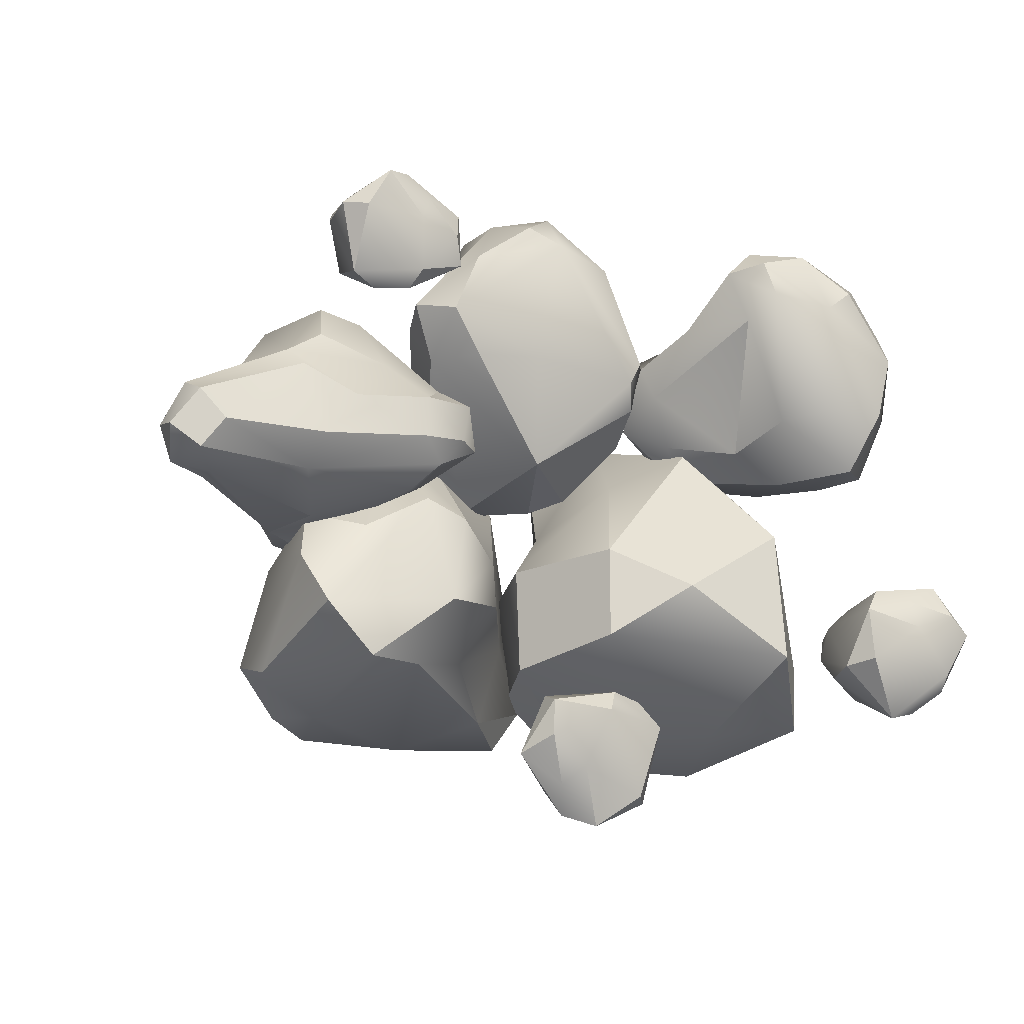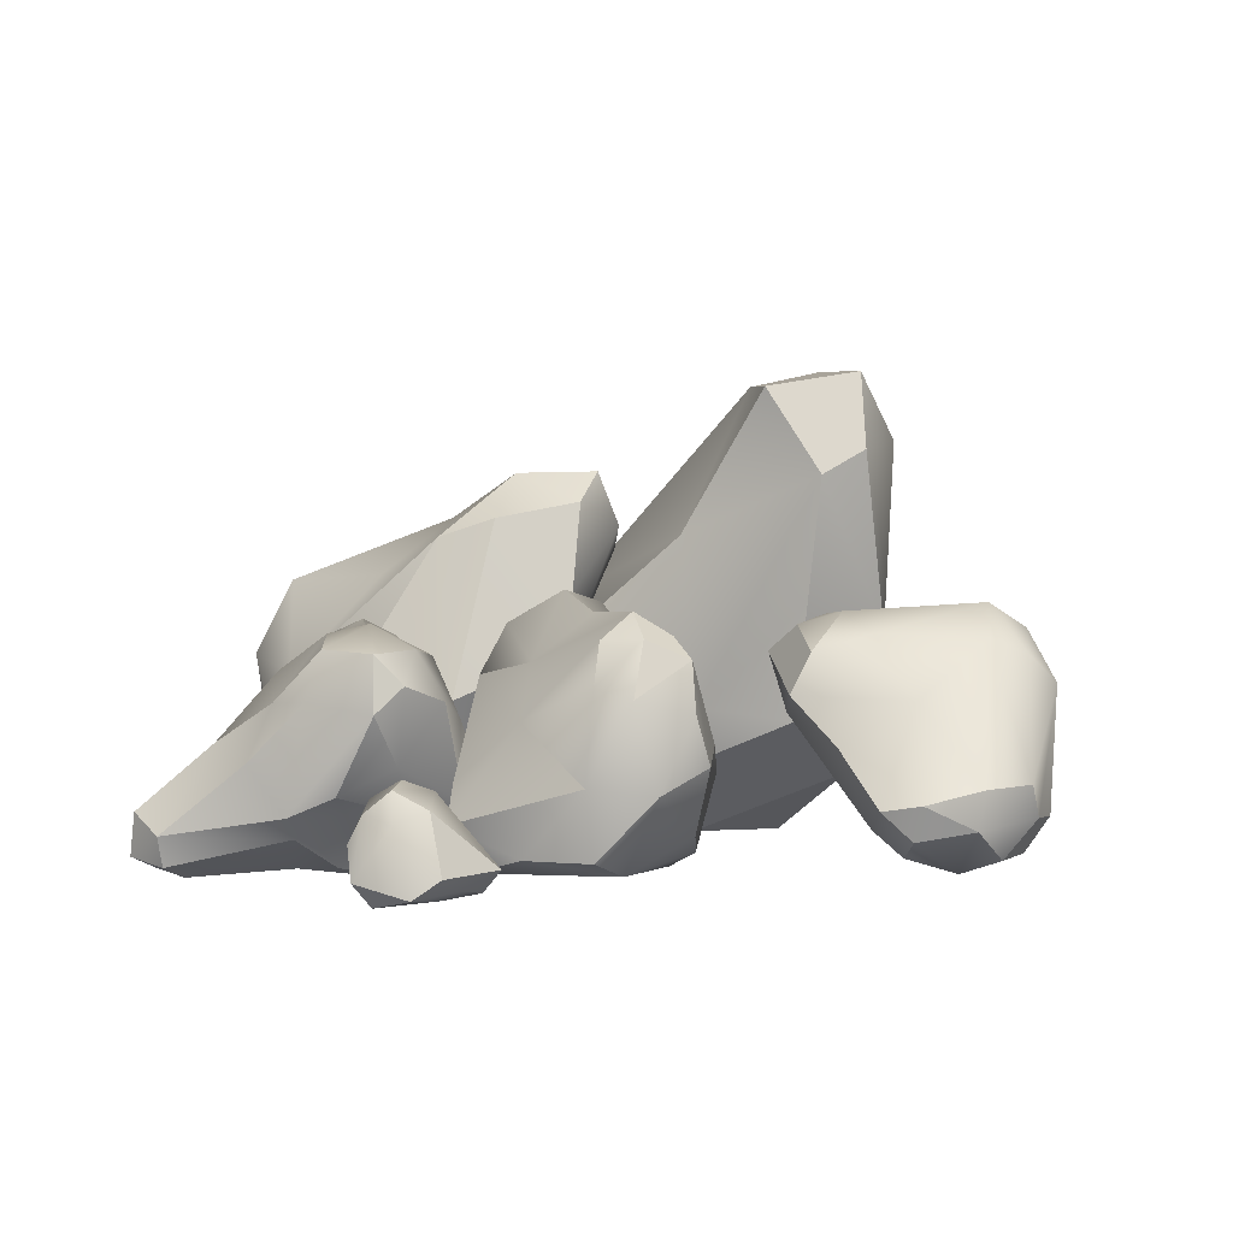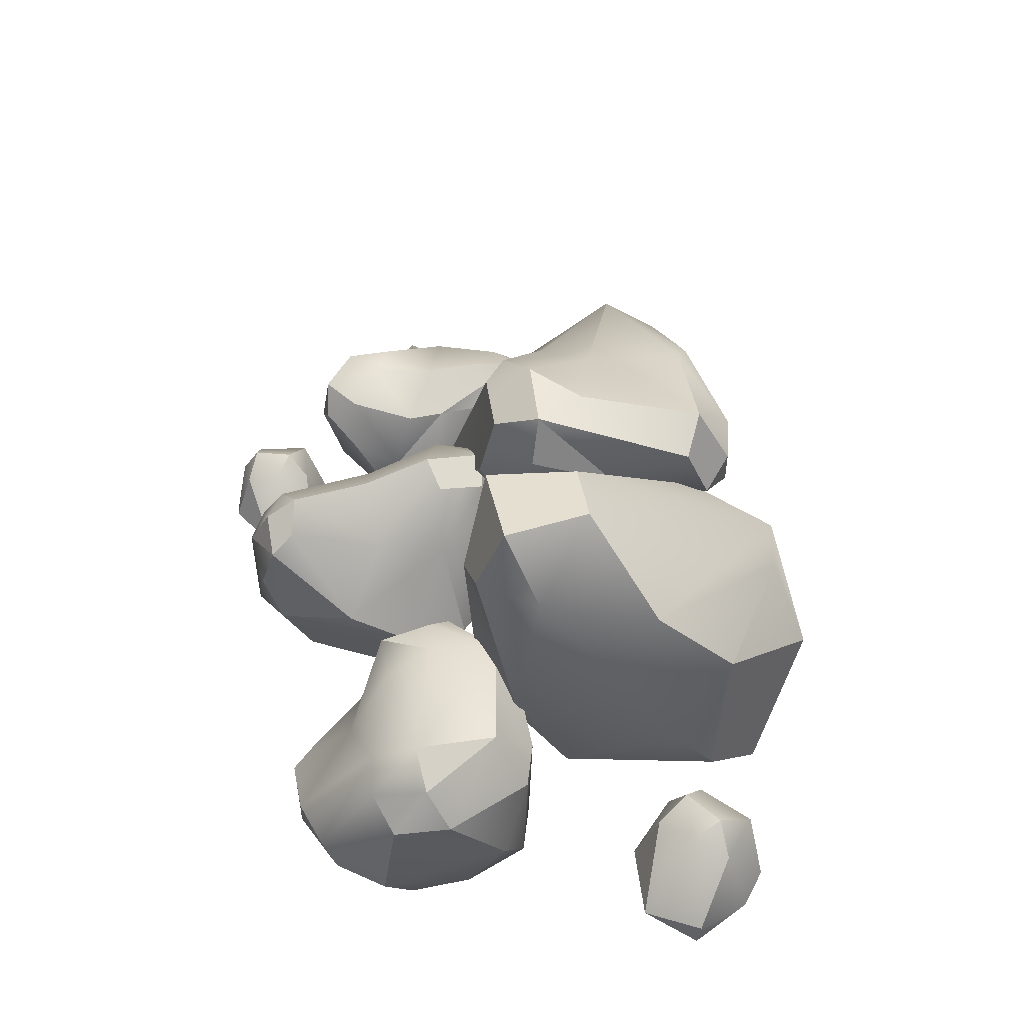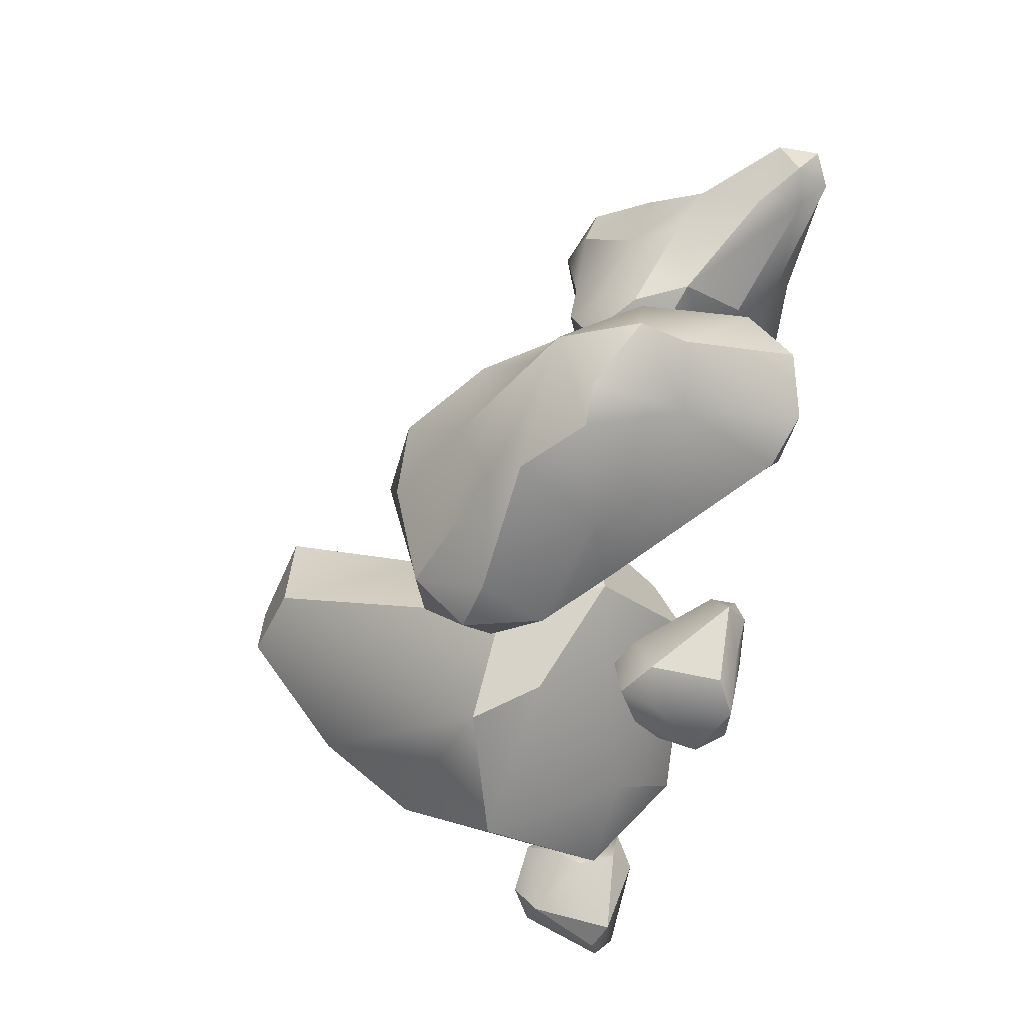
<metadata>
{"format":"obj","ext":"obj","renderer":"f3d","projection":"perspective","resolution":1024,"background":"white","views":[{"elev":-1.8,"azim":-27.1,"up":"+Z"},{"elev":3.0,"azim":-12.2,"up":"+Y"},{"elev":49.2,"azim":81.8,"up":"+Y"},{"elev":-59.3,"azim":-104.9,"up":"+Z"}]}
</metadata>
<code>
o Stone_Chunks_Small
v 0.3107 0.1522 -0.2278
v 0.03519 0.3002 -0.3563
v 0.2029 0.5657 -0.06562
v 0.2827 0.3305 -0.246
v 0.2154 0.4709 0.07741
v 0.1326 0.08391 -0.3021
v -0.1056 0.1668 -0.216
v -0.06314 0.2909 -0.2642
v 0.1597 0.4412 0.08553
v 0.05686 0.007141 -0.1061
v 0.2311 0.082 -0.04293
v 0.1341 0.1554 0.06468
v 0.3172 0.2308 -0.1672
v 0.2732 0.4817 0.004955
v 0.1224 0.3236 -0.339
v 0.02846 0.1706 0.02109
v -0.105 0.178 -0.09007
v 0.2595 0.07972 -0.3
v 0.1021 0.5433 0.04871
v -0.094 0.2491 -0.1279
v -0.007067 0.2266 -0.3222
v 0.2834 0.443 -0.1434
v 0.1916 0.2404 -0.3709
v -0.0279 0.06935 -0.0605
v -0.04158 0.04234 -0.1675
v 0.1903 -0.005993 -0.1987
v 0.2199 0.5622 0.04162
v 0.0246 0.3697 -0.04547
v 0.253 0.2587 0.03257
v 0.1154 0.5466 -0.06508
v -0.4337 0.2093 -0.08889
v -0.2375 0.05414 -0.02593
v -0.37 0.05303 -0.03407
v -0.4325 0.01676 -0.1222
v -0.4647 0.2256 -0.2082
v -0.03471 0.3819 -0.2482
v -0.08994 0.406 -0.2732
v -0.1721 0.4436 -0.04928
v -0.212 0.2073 0.04945
v -0.1133 0.2099 -0.1906
v -0.2905 0.3268 -0.2994
v -0.05212 0.3819 -0.0349
v -0.2572 0.3555 -0.2798
v -0.4108 0.1431 -0.0183
v -0.2861 0.05877 -0.000616
v -0.4444 0.07313 -0.06909
v -0.3833 -0.000209 -0.1865
v -0.2686 0.3692 -0.02575
v -0.1989 0.0583 -0.07985
v -0.1044 0.2497 -0.3251
v -0.3264 0.3238 -0.09308
v -0.2331 0.3901 -0.1419
v -0.1114 0.4421 -0.1114
v -0.2846 -0.01353 -0.1213
v -0.3178 0.01439 -0.199
v -0.2067 0.3917 0.007542
v -0.3944 0.1566 -0.2671
v -0.4052 0.2704 -0.2749
v -0.2328 0.08231 -0.203
v -0.3656 0.2685 -0.3037
v -0.1354 0.3323 -0.33
v -0.1203 0.3062 0.02932
v -0.03411 0.351 -0.1437
v -0.4564 0.1693 -0.2117
v -0.4198 0.3149 -0.2041
v -0.1203 0.2225 -0.01657
v -0.3314 0.1609 0.03745
v -0.2646 0.1862 0.05742
v -0.186 0.07439 -0.1333
v -0.158 0.1823 -0.2836
v -0.2509 0.2276 -0.3177
v -0.07498 0.4456 -0.04649
v -0.04171 0.2979 -0.282
v -0.1072 0.4101 0.009545
v -0.06544 0.3391 -0.3133
v -0.6218 0.02438 0.07755
v -0.5012 0.1317 0.1543
v -0.4534 0.1532 -0.04142
v -0.4396 0.004415 0.07147
v -0.3623 0.2691 0.07186
v -0.2843 0.09552 0.01032
v -0.5635 0.000255 0.08352
v -0.3358 0.07298 0.1589
v -0.3176 0.2293 -0.03628
v -0.4508 0.04852 0.1547
v -0.4528 0.02923 0.03
v -0.2705 0.1856 0.07032
v -0.3538 0.09265 -0.01745
v -0.4094 0.09774 0.1957
v -0.3663 0.2801 0.1535
v -0.3193 0.0351 0.00862
v -0.6119 0.05057 0.03473
v -0.5612 0.08902 0.02027
v -0.4429 0.1997 0.2037
v -0.3723 0.2517 0.2263
v -0.4725 0.1969 0.1581
v -0.4113 0.2688 0.1319
v -0.4261 0.2146 -0.05718
v -0.3577 0.2774 -0.001994
v -0.3683 0.2564 -0.06391
v -0.319 -0.01208 0.06978
v -0.2652 0.002615 0.06607
v -0.3985 0.009841 0.1168
v -0.3009 0.2379 0.06367
v -0.3402 0.2179 0.2308
v -0.292 0.1976 0.1958
v -0.5302 0.1477 0.08435
v -0.3365 0.2062 -0.07017
v -0.2935 0.2416 0.1108
v -0.2673 0.1751 0.1355
v -0.5945 0.05229 0.1262
v -0.2367 0.02986 0.05441
v -0.2497 0.09518 0.03886
v -0.4993 0.1735 0.03206
v -0.4584 0.2225 0.04851
v -0.2423 0.03421 0.1094
v -0.2623 0.08141 0.1308
v -0.3454 0.13 0.2127
v -0.6173 0.07354 0.07775
v -0.5705 0.03595 0.02506
v -0.5911 0.006041 0.05088
v -0.5883 0.0167 0.1177
v -0.4229 0.2553 0.1874
v -0.4013 0.2549 -0.02944
v -0.3778 0.1786 -0.07544
v -0.4308 0.07788 -0.02347
v -0.2958 0.000118 0.03764
v -0.3104 0.002866 0.1163
v -0.4609 0.07373 0.1729
v -0.3735 0.1882 0.237
v -0.3231 0.254 0.1902
v -0.3225 0.2594 0.006797
v -0.2341 0.1074 0.06825
v -0.2285 0.07864 0.09823
v -0.005717 0.0904 0.06962
v -0.2808 0.06182 0.1665
v -0.1616 0.291 0.02171
v -0.1288 0.2918 0.1922
v -0.1549 0.02458 0.04162
v 0.02092 0.1095 0.1439
v -0.09516 0.1098 0.3579
v -0.05425 0.1929 0.3497
v -0.03356 0.004776 0.1447
v -0.1227 0.0215 0.3118
v -0.2972 0.07016 0.2348
v -0.1085 0.2974 0.2928
v -0.2371 0.01803 0.1723
v -0.1437 0.313 0.1012
v -0.1225 0.2099 0.3599
v -0.09749 0.06672 -0.001817
v -0.03287 0.1356 0.3269
v -0.1579 0.03921 0.3343
v -0.2343 0.2166 0.06611
v -0.02107 0.02598 0.1116
v -0.2266 0.2005 0.01835
v -0.1972 0.2605 0.01349
v -0.2274 0.03925 0.2944
v -0.05149 0.2214 0.09267
v -0.06305 0.2326 0.1811
v -0.1621 0.009624 0.1714
v -0.003988 0.1487 0.2315
v -0.04022 0.05849 0.2901
v -0.2223 0.1815 0.2623
v -0.1962 0.2381 0.1813
v -0.1885 0.1618 -0.01462
v -0.1113 0.1322 -0.01476
v -0.009685 0.02336 0.1702
v -0.2686 0.01751 0.2274
v -0.2054 0.2751 0.08052
v -0.286 0.1124 0.2097
v -0.1597 0.2215 0.3377
v -0.1474 0.2685 0.3093
v -0.1181 0.2719 0.02652
v -0.09859 0.2979 0.08813
v -0.06687 0.2715 0.3012
v -0.05381 0.2481 0.331
v -0.171 0.2123 -0.01774
v -0.1704 0.1185 0.345
v -0.1057 0.2709 0.3328
v 0.3302 0.2973 0.1713
v 0.2438 0.0919 0.02681
v 0.2661 0.002946 0.2563
v 0.1342 0.1424 0.2324
v 0.3006 0.2267 0.01667
v 0.3563 0.2411 0.2318
v 0.384 0.06049 0.2273
v 0.2617 0.05922 0.3285
v 0.4063 0.2177 0.1383
v 0.3807 0.04599 0.1134
v 0.3027 0.01088 0.04249
v 0.1595 0.08057 0.303
v 0.3469 0.05168 0.03483
v 0.09366 0.1965 0.1839
v 0.1713 0.05194 0.2396
v 0.3229 0.2888 0.06808
v 0.1693 0.2871 0.1356
v 0.1184 0.2724 0.1295
v 0.3322 0.1057 0.3049
v 0.3463 0.06694 0.2875
v 0.3676 0.01318 0.1899
v 0.1879 0.1099 0.0675
v 0.1017 0.1742 0.1447
v 0.1524 0.2014 0.03256
v 0.0919 0.2412 0.1015
v 0.3387 -0.00477 0.1173
v 0.2674 0.001138 0.122
v 0.1872 0.2648 0.1936
v 0.2982 0.07311 0.02056
v 0.394 0.1286 0.06681
v 0.2703 0.1041 0.328
v 0.1932 0.04786 0.3157
v 0.1763 0.2567 0.02617
v 0.175 0.2797 0.0466
v 0.3488 0.2099 0.03055
v 0.3979 0.2077 0.21
v 0.3082 0.01964 0.2783
v 0.1207 0.1725 0.0775
v 0.2158 0.03947 0.1084
v 0.197 0.02483 0.2727
v 0.1147 0.2457 0.1954
v 0.219 0.1935 0.2501
v 0.3106 0.2602 0.2276
v 0.1978 0.08929 0.3321
v 0.3793 0.2671 0.1641
v 0.4171 0.137 -0.1783
v 0.3668 0.04177 -0.1148
v 0.4198 0.03514 -0.2798
v 0.463 0.04315 -0.1115
v 0.4006 0.1491 -0.2191
v 0.4684 0.01033 -0.149
v 0.3355 0.002202 -0.2019
v 0.5 0.01772 -0.1758
v 0.3339 0.1045 -0.1653
v 0.4996 0.04804 -0.1802
v 0.4415 0.1209 -0.2236
v 0.3748 0.1203 -0.1436
v 0.3227 0.07722 -0.2313
v 0.3283 0.1151 -0.2099
v 0.4109 0.006434 -0.162
v 0.3891 0.1234 -0.2643
v 0.3516 0.1435 -0.1843
v 0.4568 0.01978 -0.2515
v 0.3368 0.01723 -0.1372
v 0.4061 0.02156 -0.1283
v 0.4511 -0.002791 -0.2254
v 0.3794 0.02513 -0.2837
v 0.3121 0.03368 -0.2135
v -0.09485 0.1293 -0.3116
v -0.1171 0.03335 -0.3887
v -0.009024 0.02973 -0.2531
v -0.1732 0.03316 -0.3104
v -0.05202 0.1425 -0.3028
v -0.1441 0.00114 -0.2851
v -0.02622 -0.003694 -0.3665
v -0.1395 0.008665 -0.244
v -0.05868 0.09778 -0.3881
v -0.1365 0.03908 -0.2419
v -0.0701 0.1138 -0.2662
v -0.09981 0.1124 -0.366
v 0.003269 0.07218 -0.3608
v -0.0187 0.1095 -0.368
v -0.1013 -0.001557 -0.3258
v -0.007319 0.1181 -0.2872
v -0.05372 0.1369 -0.3628
v -0.05257 0.01316 -0.238
v -0.08116 0.009808 -0.4012
v -0.1271 0.01285 -0.3485
v -0.07053 -0.009928 -0.2572
v 0.01694 0.02045 -0.2846
v -0.004483 0.02841 -0.3796
v -0.3202 0.1173 0.3163
v -0.3231 0.0365 0.3849
v -0.3691 0.03088 0.2454
v -0.2555 0.03767 0.3391
v -0.352 0.1275 0.2966
v -0.2705 0.009839 0.3108
v -0.388 0.00295 0.3409
v -0.2622 0.01611 0.2766
v -0.3708 0.08974 0.3668
v -0.2647 0.04182 0.2738
v -0.3262 0.1036 0.2731
v -0.3319 0.1031 0.3612
v -0.4114 0.06657 0.3271
v -0.3969 0.09872 0.339
v -0.3164 0.006538 0.3305
v -0.3824 0.1057 0.2713
v -0.3682 0.1228 0.3449
v -0.3297 0.01786 0.2463
v -0.3548 0.0157 0.3846
v -0.3029 0.01937 0.3561
v -0.3205 -0.001285 0.267
v -0.3988 0.02239 0.2629
v -0.4098 0.02965 0.3447
f 4 13 1
f 14 22 3
f 15 23 2
f 18 26 6
f 12 16 24
f 10 24 25
f 10 25 26
f 14 3 27
f 27 5 14
f 30 3 2
f 20 8 7
f 20 7 17
f 21 8 2
f 9 16 12
f 30 2 8
f 30 8 28
f 14 29 13
f 5 9 29
f 29 12 11
f 22 15 2 3
f 4 1 18 23
f 15 22 4
f 18 6 23
f 23 6 21 2
f 26 18 1 11
f 4 23 15
f 24 10 11 12
f 26 11 10
f 7 25 24 17
f 16 17 24
f 7 21 6 25
f 6 26 25
f 27 19 9 5
f 22 14 13 4
f 3 30 19 27
f 11 1 13 29
f 21 7 8
f 9 28 16
f 9 19 28
f 19 30 28
f 16 28 17
f 28 8 20
f 28 20 17
f 14 5 29
f 29 9 12
f 46 44 31
f 46 34 33
f 46 33 44
f 55 54 47
f 45 54 32
f 31 35 46
f 34 64 47
f 65 35 31
f 43 65 52
f 65 51 52
f 48 51 31
f 34 54 45 33
f 66 39 32
f 39 66 62
f 62 66 42
f 31 44 48
f 54 69 49
f 49 69 66
f 40 70 73
f 70 59 55
f 70 40 59
f 58 60 57
f 70 71 50
f 71 41 61
f 57 60 71
f 43 41 65
f 61 43 37
f 72 42 63
f 38 72 53
f 53 72 36
f 62 42 74
f 37 75 61
f 75 73 50
f 53 37 52
f 36 37 53
f 47 54 34
f 64 34 46 35
f 35 58 57 64
f 57 55 47 64
f 68 45 32 39
f 31 51 65
f 58 35 65
f 56 38 48
f 52 51 48
f 38 52 48
f 49 66 32
f 40 63 66
f 63 42 66
f 44 33 67
f 48 44 67
f 68 56 48 67
f 45 68 67
f 45 67 33
f 56 68 39
f 69 54 55 59
f 66 69 40
f 32 54 49
f 59 40 69
f 71 70 55 57
f 50 73 70
f 60 41 71
f 50 71 61
f 60 58 65 41
f 56 39 62 74
f 52 37 43
f 61 41 43
f 36 72 63
f 52 38 53
f 38 56 74 72
f 74 42 72
f 36 73 75 37
f 40 73 63
f 63 73 36
f 61 75 50
f 76 119 92
f 107 111 77
f 93 114 78
f 92 120 121
f 120 93 78
f 120 92 93
f 121 82 122
f 76 122 111
f 85 82 79
f 107 114 93 119
f 94 96 77
f 95 123 94
f 97 90 80
f 77 96 107
f 115 97 80
f 115 96 97
f 114 107 115
f 114 98 78
f 100 124 99
f 100 125 98
f 88 108 81
f 78 126 120
f 120 126 86
f 86 126 91
f 91 127 86
f 81 127 91
f 102 127 112
f 112 127 81
f 128 83 103
f 117 128 116
f 118 83 117
f 89 83 118
f 89 129 83
f 111 85 129
f 89 130 129
f 106 118 117
f 118 130 89
f 95 130 105
f 105 106 131
f 95 131 90
f 110 106 117
f 84 132 104
f 108 84 81
f 116 134 117
f 102 112 116
f 134 110 117
f 87 110 134
f 109 104 80
f 104 87 84
f 76 111 119
f 107 119 111
f 92 119 93
f 86 79 82 121
f 76 92 121
f 98 114 115 124
f 121 120 86
f 76 121 122
f 85 122 82
f 111 122 85
f 94 123 96
f 95 90 123
f 97 96 123
f 97 123 90
f 115 107 96
f 115 80 99 124
f 101 79 86 127
f 100 98 124
f 98 125 78
f 78 125 88
f 100 108 125
f 88 125 108
f 78 88 126
f 91 126 88
f 103 79 101 128
f 81 91 88
f 102 101 127
f 128 101 102 116
f 129 85 103 83
f 83 128 117
f 79 103 85
f 94 77 129 130
f 77 111 129
f 118 106 105 130
f 131 106 110 109
f 95 94 130
f 95 105 131
f 109 80 90 131
f 99 80 104 132
f 133 134 112 113
f 100 99 132
f 100 132 84
f 108 100 84
f 87 133 113
f 134 133 87
f 112 81 113
f 113 81 84 87
f 116 112 134
f 109 110 104
f 104 110 87
f 139 166 150
f 155 165 136
f 166 177 173
f 139 147 136
f 154 167 143
f 162 144 167
f 157 152 178
f 157 144 152
f 152 144 141
f 143 144 160
f 145 157 178
f 151 141 162
f 149 176 179
f 149 142 176
f 141 178 152
f 178 141 149
f 153 155 136
f 164 169 153
f 136 170 153
f 178 163 145
f 149 171 178
f 179 172 171
f 159 158 174
f 177 156 137 173
f 151 140 161
f 176 142 151
f 159 175 161
f 135 150 166
f 166 139 165
f 155 156 177 165
f 177 166 165
f 150 135 154 139
f 140 151 162 167
f 154 143 139
f 160 147 139
f 143 160 139
f 165 139 136
f 154 135 140 167
f 164 138 148 169
f 162 141 144
f 143 167 144
f 136 147 168
f 136 168 145
f 160 144 168
f 160 168 147
f 145 168 157
f 157 168 144
f 151 142 141
f 149 141 142
f 169 148 137 156
f 156 155 153
f 156 153 169
f 146 138 164 172
f 136 145 170
f 153 170 163
f 145 163 170
f 153 163 164
f 178 171 163
f 171 172 163
f 179 146 172
f 149 179 171
f 158 135 166 173
f 164 163 172
f 174 173 137 148
f 148 138 159 174
f 173 174 158
f 158 159 161 140
f 135 158 140
f 159 138 146 175
f 161 176 151
f 161 175 176
f 175 146 179 176
f 184 213 195
f 213 196 180 195
f 196 213 197
f 195 214 184
f 184 208 181
f 215 185 198
f 224 215 188
f 224 188 195
f 205 200 182
f 189 200 205
f 209 186 189
f 208 192 190
f 208 190 181
f 206 205 182
f 190 205 206
f 198 187 199
f 193 202 183
f 202 217 201
f 204 217 202
f 204 202 193
f 206 218 190
f 202 194 183
f 201 194 202
f 201 218 194
f 211 219 182
f 194 191 183
f 196 207 180
f 197 220 196
f 221 207 220
f 207 221 222
f 222 185 180
f 210 187 198
f 187 210 223
f 211 223 191
f 184 181 203 212
f 213 184 212
f 203 204 213 212
f 204 197 213
f 192 208 184 214
f 188 214 195
f 209 192 214
f 188 209 214
f 224 180 185 215
f 209 188 215
f 180 224 195
f 215 198 199 186
f 192 189 205 190
f 200 189 186
f 209 215 186
f 209 189 192
f 187 211 182 216
f 199 187 216
f 199 216 186
f 203 181 201 217
f 200 216 182
f 200 186 216
f 218 201 181 190
f 204 203 217
f 218 206 219 194
f 182 219 206
f 220 197 204 193
f 211 191 219
f 194 219 191
f 196 220 207
f 193 183 221 220
f 222 210 198 185
f 180 207 222
f 221 183 191 223
f 210 222 221
f 221 223 210
f 211 187 223
f 228 225 236
f 228 234 225
f 232 234 228
f 242 234 232
f 240 229 235
f 235 229 225
f 241 229 240
f 241 236 225
f 233 236 241
f 233 241 238
f 233 226 236
f 226 228 236
f 225 234 235
f 242 235 234
f 242 227 235
f 228 244 230
f 243 231 239
f 245 232 230
f 246 227 242
f 246 242 245
f 245 242 232
f 231 247 246
f 246 240 227
f 247 233 238
f 226 244 228
f 230 232 228
f 229 241 225
f 240 238 241
f 226 233 243
f 235 227 240
f 226 243 244
f 244 243 239
f 230 244 239
f 239 245 230
f 246 247 237
f 237 247 238
f 247 231 243
f 247 243 233
f 245 239 231
f 245 231 246
f 240 246 237
f 238 240 237
f 251 248 259
f 251 257 248
f 255 257 251
f 265 257 255
f 263 252 258
f 258 252 248
f 264 252 263
f 264 259 248
f 256 259 264
f 256 264 261
f 256 249 259
f 249 251 259
f 248 257 258
f 265 258 257
f 265 250 258
f 251 267 253
f 266 254 262
f 268 255 253
f 269 250 265
f 269 265 268
f 268 265 255
f 254 270 269
f 269 263 250
f 270 256 261
f 249 267 251
f 253 255 251
f 252 264 248
f 263 261 264
f 249 256 266
f 258 250 263
f 249 266 267
f 267 266 262
f 253 267 262
f 262 268 253
f 269 270 260
f 260 270 261
f 270 254 266
f 270 266 256
f 268 262 254
f 268 254 269
f 263 269 260
f 261 263 260
f 274 271 282
f 274 280 271
f 278 280 274
f 288 280 278
f 286 275 281
f 281 275 271
f 287 275 286
f 287 282 271
f 279 282 287
f 279 287 284
f 279 272 282
f 272 274 282
f 271 280 281
f 288 281 280
f 288 273 281
f 274 290 276
f 289 277 285
f 291 278 276
f 292 273 288
f 292 288 291
f 291 288 278
f 277 293 292
f 292 286 273
f 293 279 284
f 272 290 274
f 276 278 274
f 275 287 271
f 286 284 287
f 272 279 289
f 281 273 286
f 272 289 290
f 290 289 285
f 276 290 285
f 285 291 276
f 292 293 283
f 283 293 284
f 293 277 289
f 293 289 279
f 291 285 277
f 291 277 292
f 286 292 283
f 284 286 283

</code>
